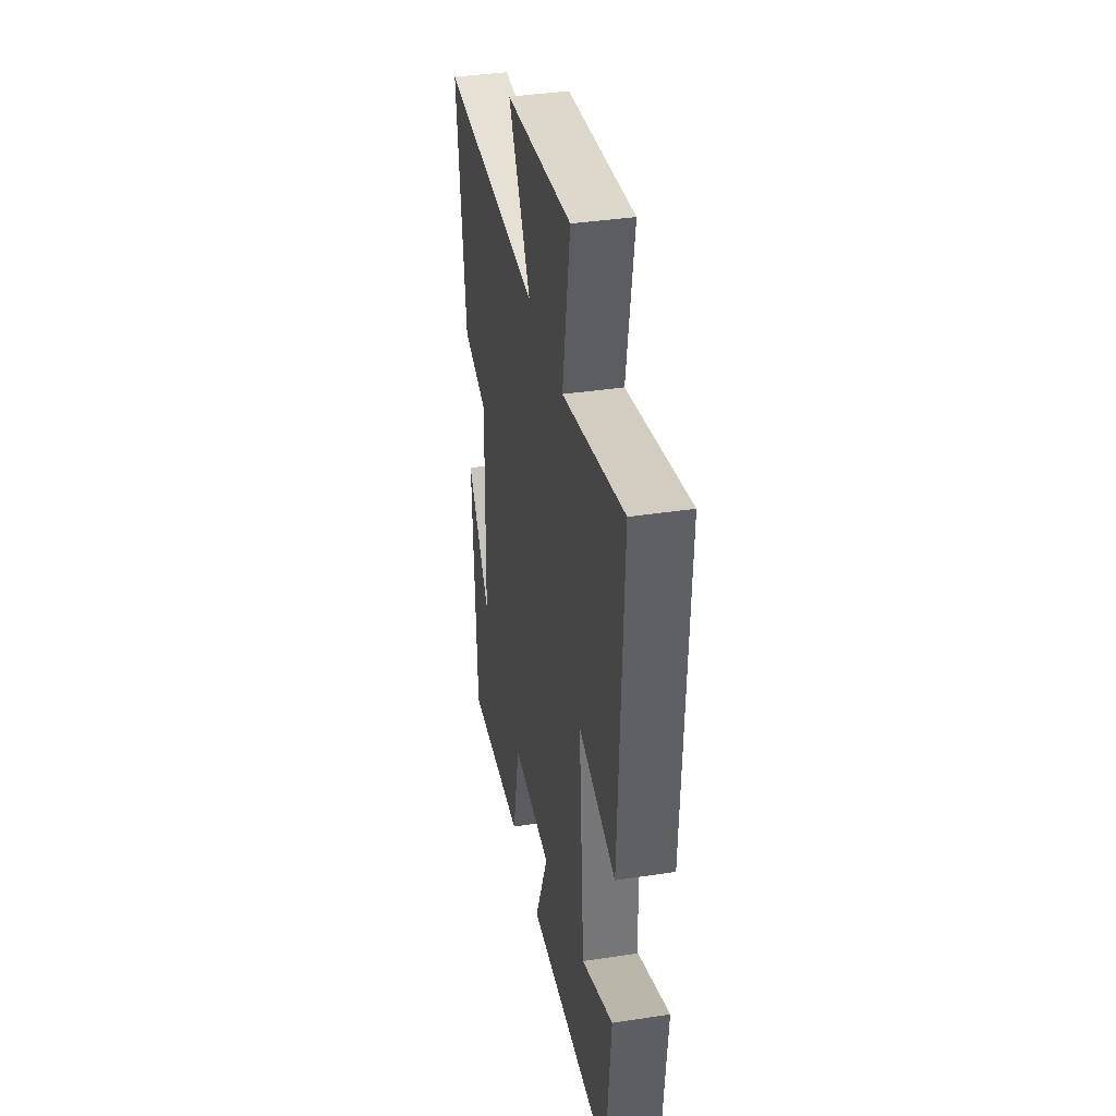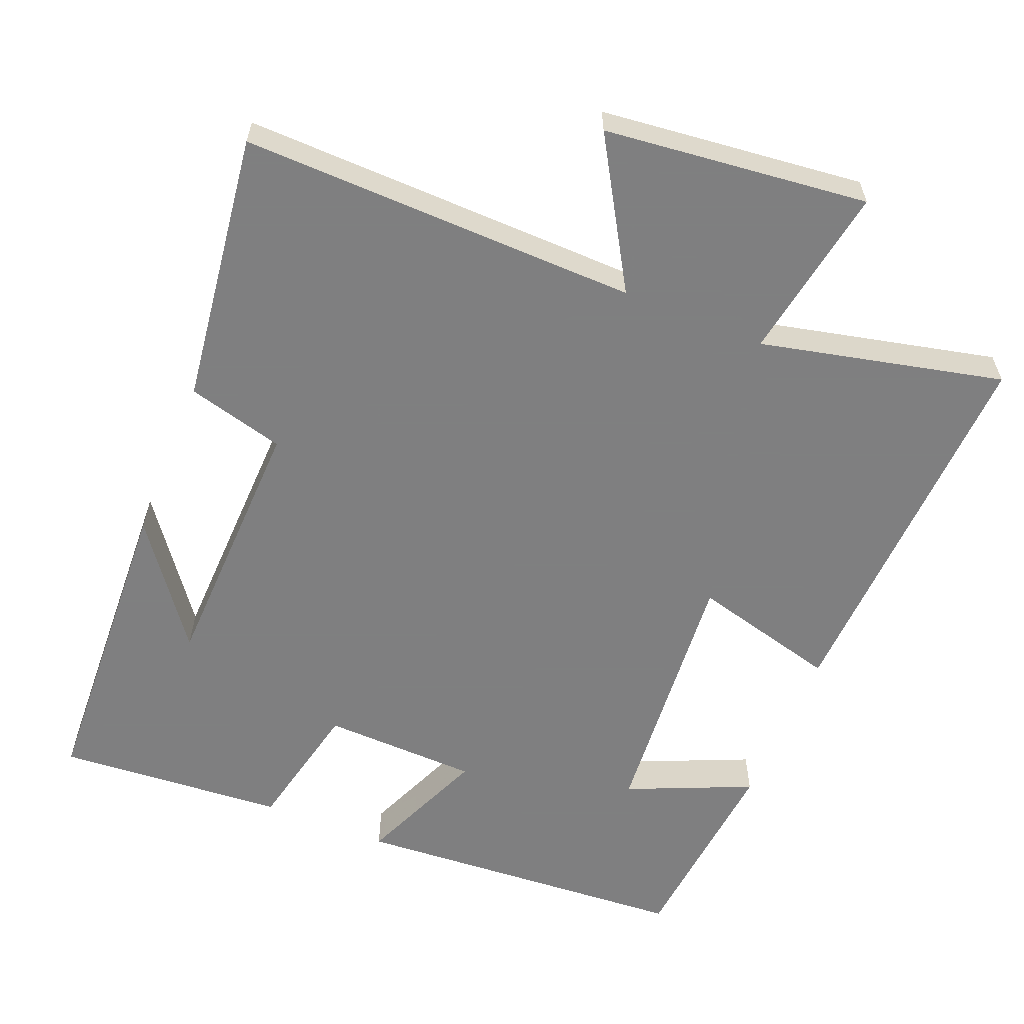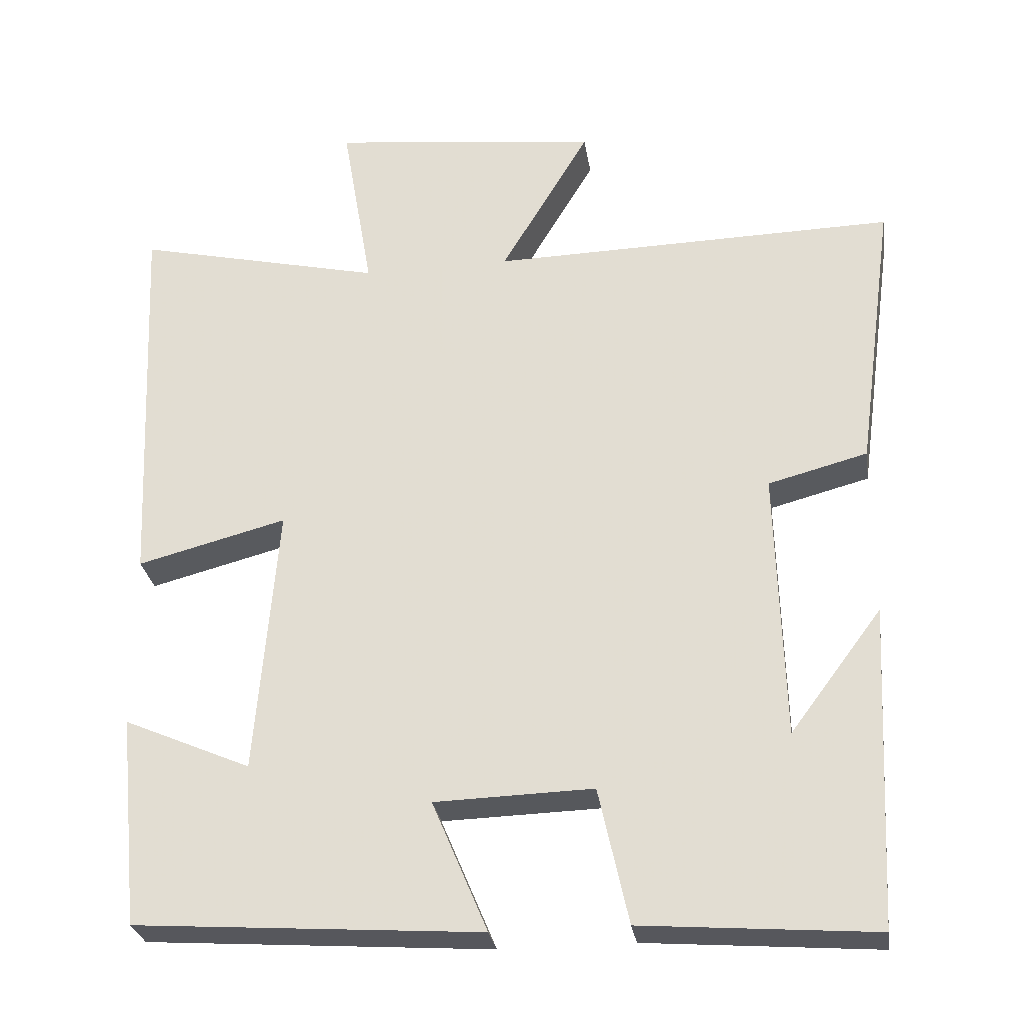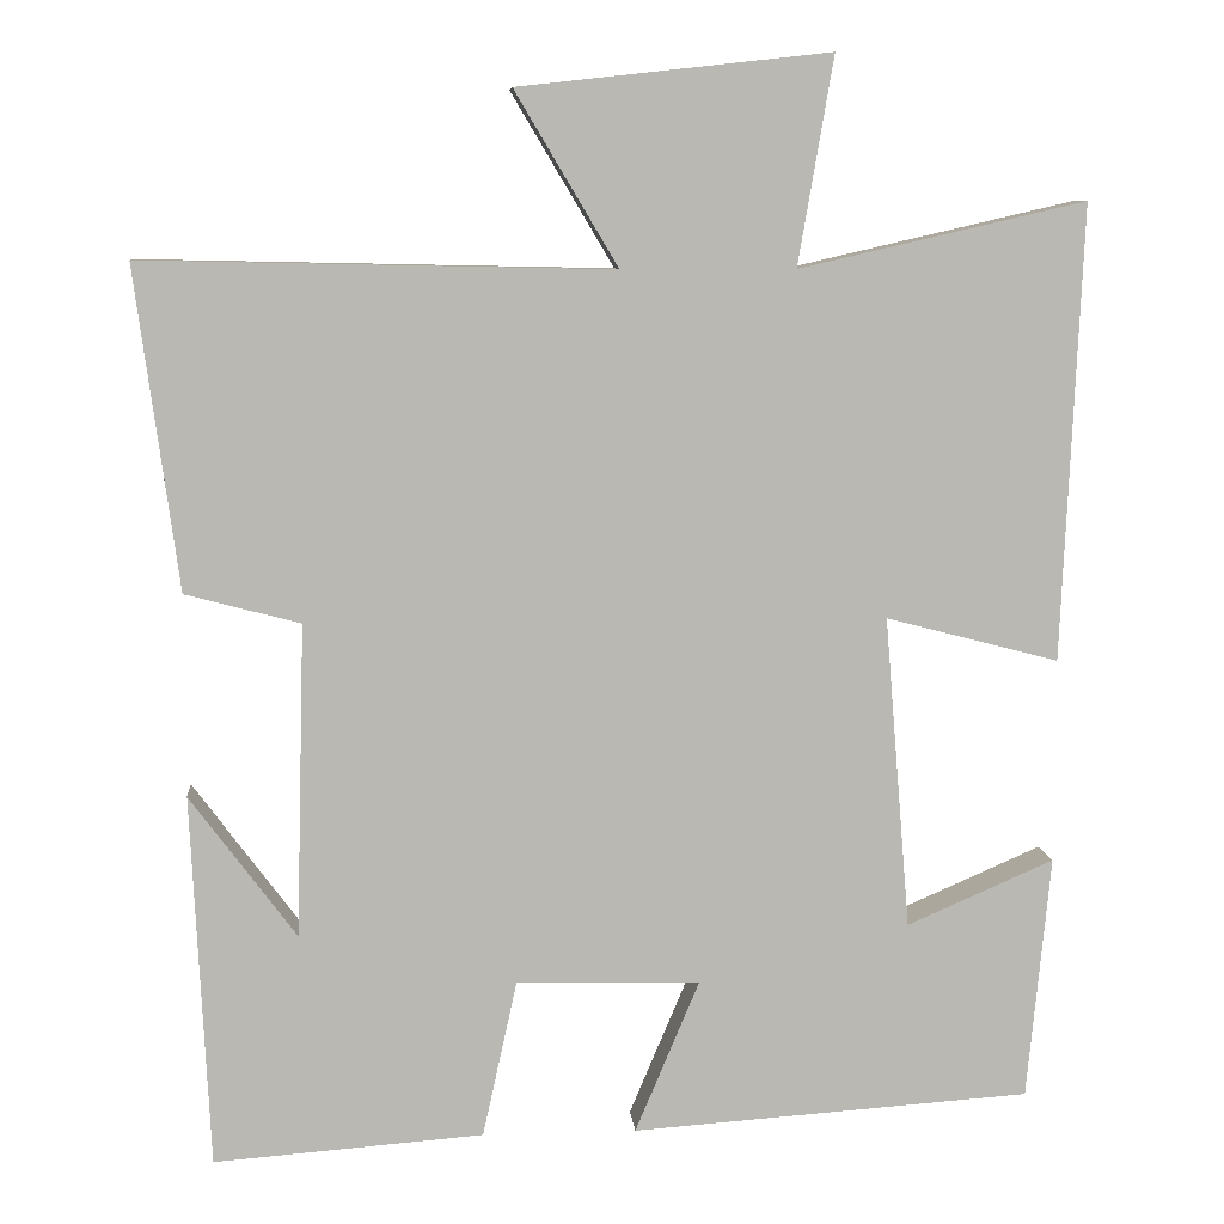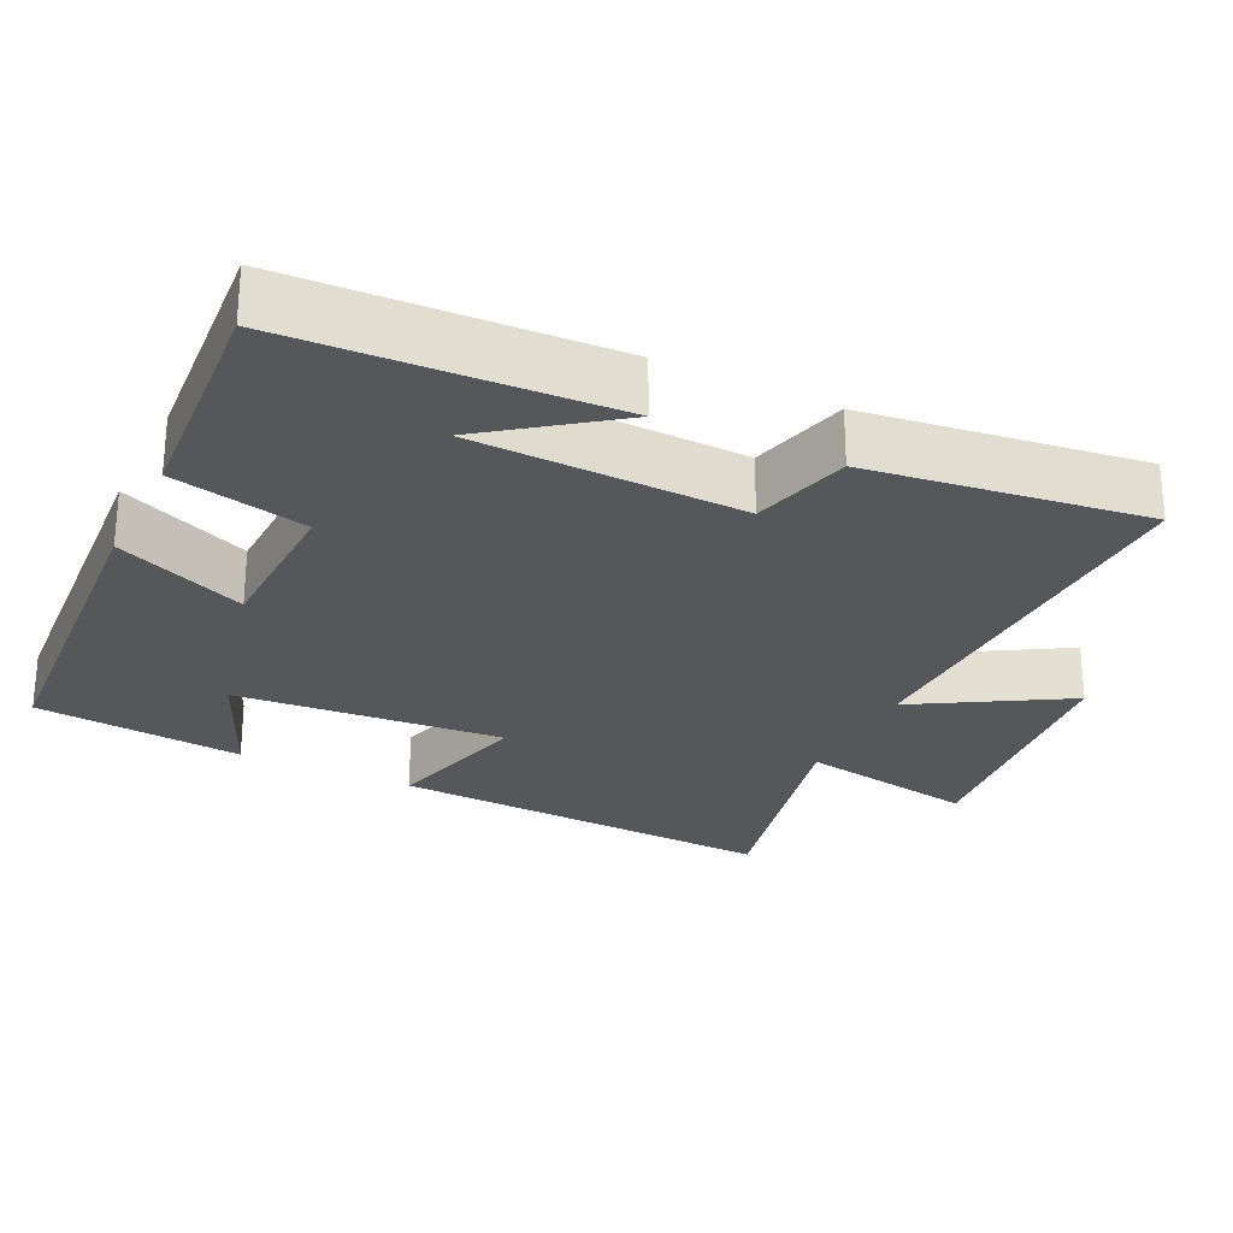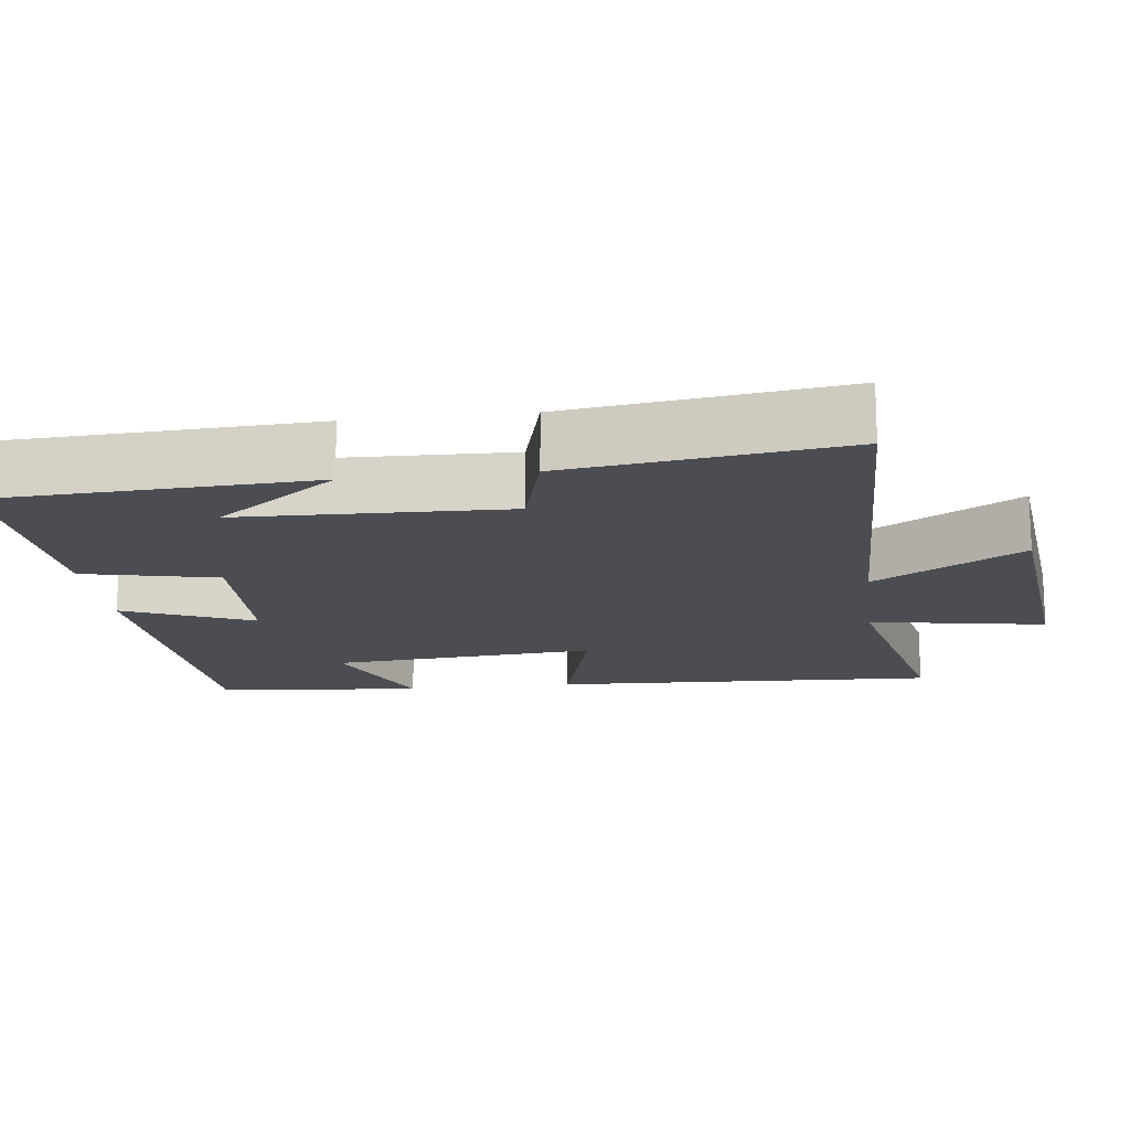
<metadata>
{"format":"obj","ext":"obj","renderer":"f3d","projection":"perspective","resolution":1024,"background":"white","views":[{"elev":38.0,"azim":79.0,"up":"+Z"},{"elev":-59.9,"azim":-22.2,"up":"+Y"},{"elev":-28.2,"azim":-171.3,"up":"+Z"},{"elev":8.1,"azim":-4.8,"up":"+Z"},{"elev":-26.5,"azim":-116.0,"up":"+Y"},{"elev":-16.4,"azim":-83.1,"up":"+Y"}]}
</metadata>
<code>
v 0.523 0.07 0.576
v 0.5 0.07 0.05
v 0.3 0.07 0.102
v 0.33 0.07 -0.26
v 0.5 0.07 -0.186
v 0.473 0.07 -0.468
v 0.011 0.07 -0.5
v 0.085 0.07 -0.324
v -0.127 0.07 -0.318
v -0.167 0.07 -0.5
v -0.479 0.07 -0.524
v -0.5 0.07 -0.093
v -0.377 0.07 -0.258
v -0.367 0.07 0.104
v -0.5 0.07 0.139
v -0.55 0.07 0.511
v -0.008 0.07 0.5
v -0.127 0.07 0.7
v 0.233 0.07 0.74
v 0.192 0.07 0.5
v 0.523 0 0.576
v 0.5 0 0.05
v 0.3 0 0.102
v 0.33 0 -0.26
v 0.5 0 -0.186
v 0.473 0 -0.468
v 0.011 0 -0.5
v 0.085 0 -0.324
v -0.127 0 -0.318
v -0.167 0 -0.5
v -0.479 0 -0.524
v -0.5 0 -0.093
v -0.377 0 -0.258
v -0.367 0 0.104
v -0.5 0 0.139
v -0.55 0 0.511
v -0.008 0 0.5
v -0.127 0 0.7
v 0.233 0 0.74
v 0.192 0 0.5
f 17 18 19 20
f 14 15 16 17
f 13 14 17 20
f 11 12 13
f 9 10 11 13
f 8 9 13 20
f 6 7 8
f 4 5 6
f 4 6 8
f 3 4 8 20
f 1 2 3 20
f 40 39 38 37
f 37 36 35 34
f 40 37 34 33
f 33 32 31
f 33 31 30 29
f 40 33 29 28
f 28 27 26
f 26 25 24
f 28 26 24
f 40 28 24 23
f 40 23 22 21
f 1 21 22 2
f 2 22 23 3
f 3 23 24 4
f 4 24 25 5
f 5 25 26 6
f 6 26 27 7
f 7 27 28 8
f 8 28 29 9
f 9 29 30 10
f 10 30 31 11
f 11 31 32 12
f 12 32 33 13
f 13 33 34 14
f 14 34 35 15
f 15 35 36 16
f 16 36 37 17
f 17 37 38 18
f 18 38 39 19
f 19 39 40 20
f 20 40 21 1

</code>
